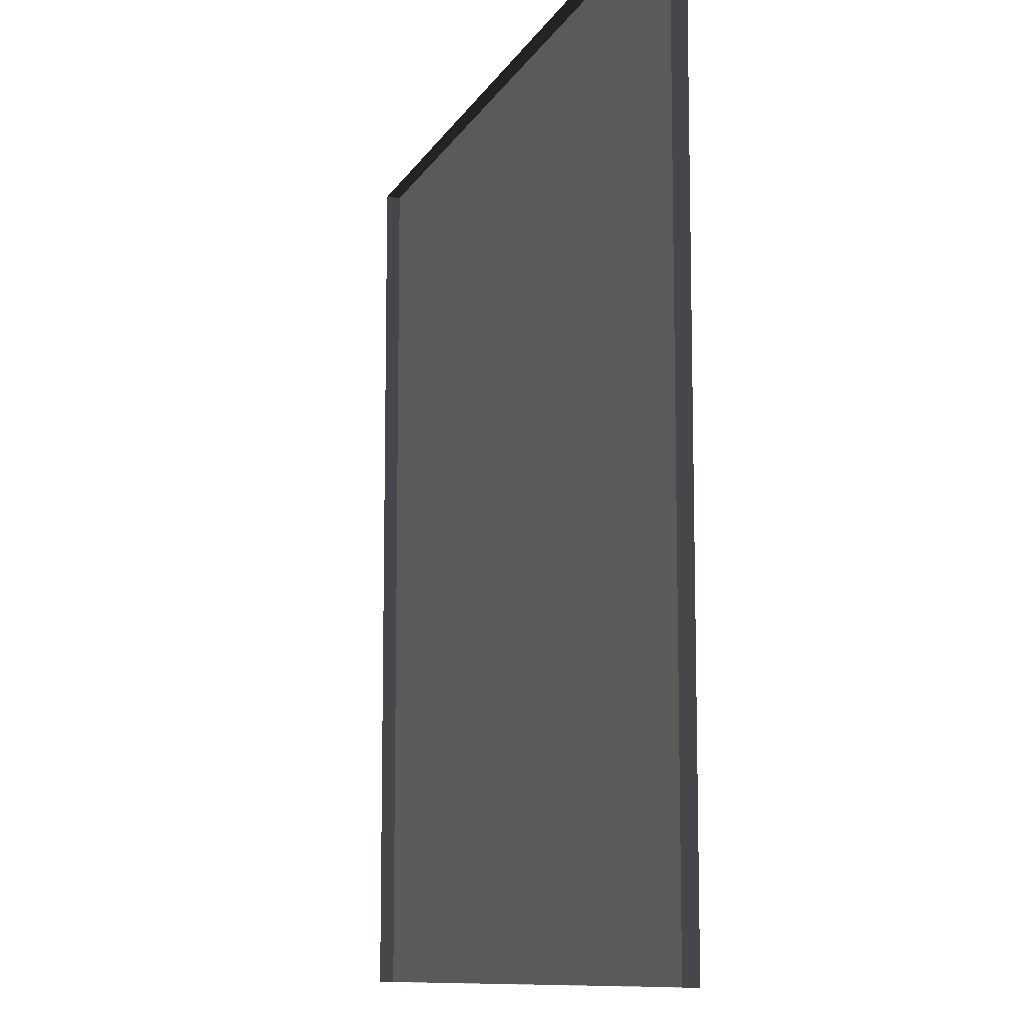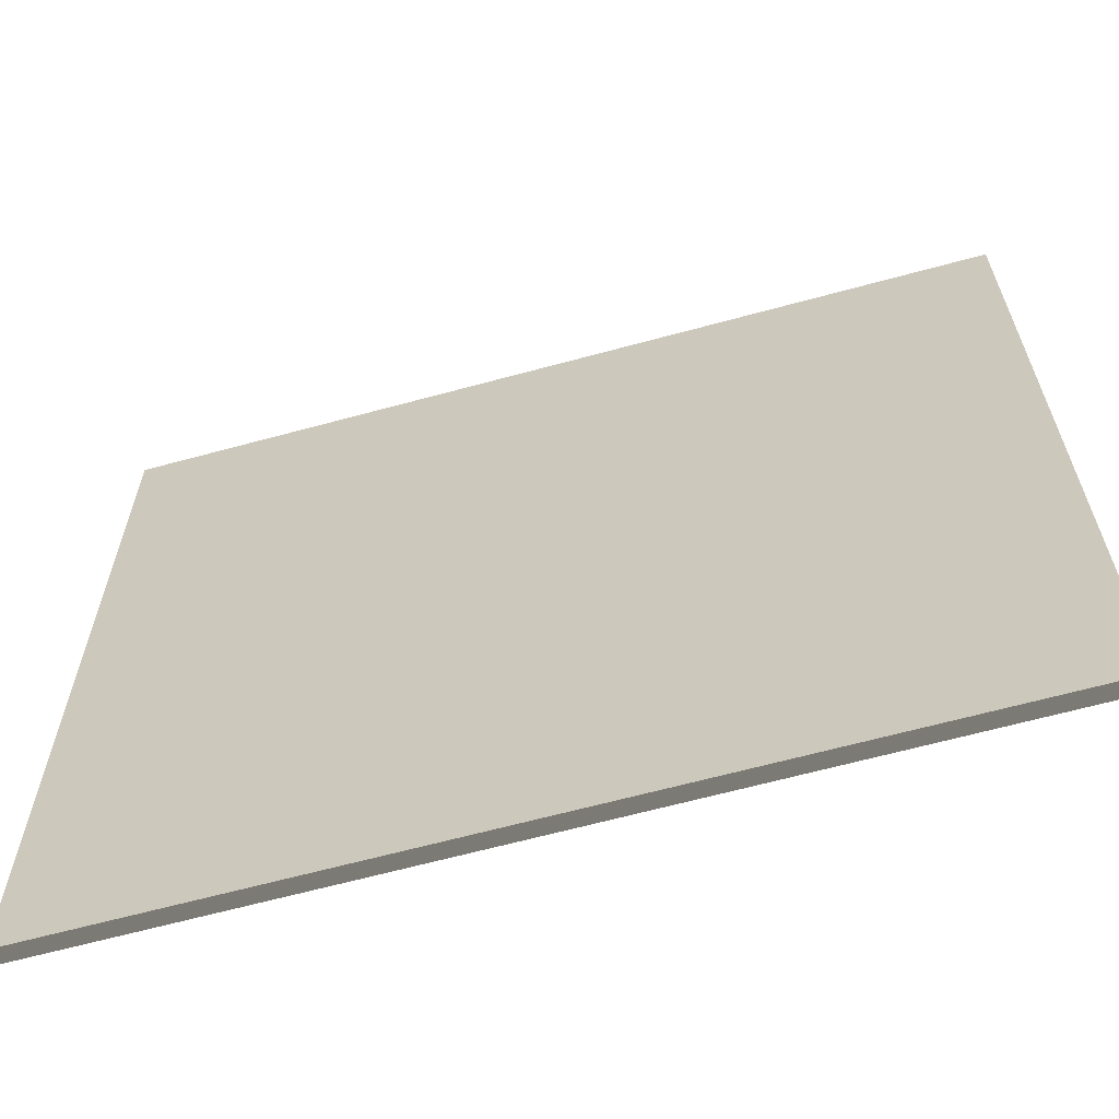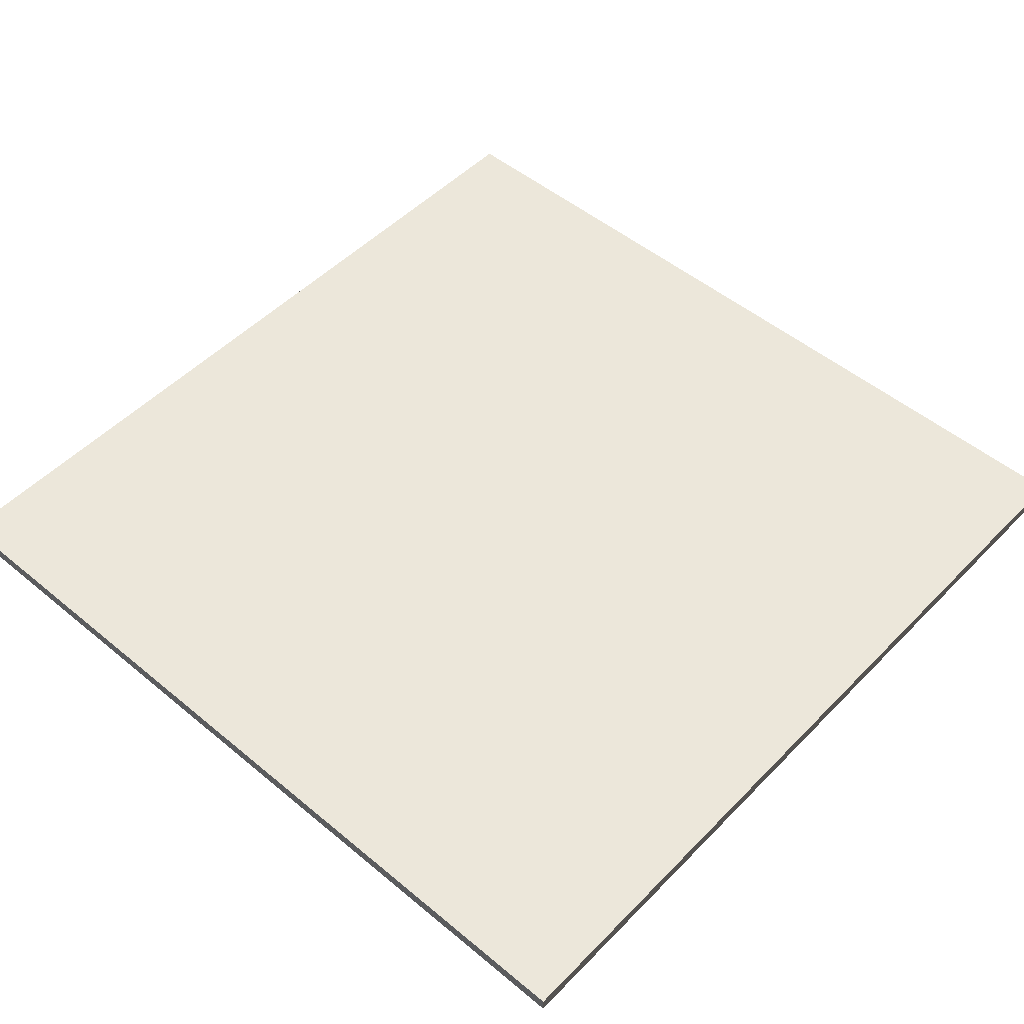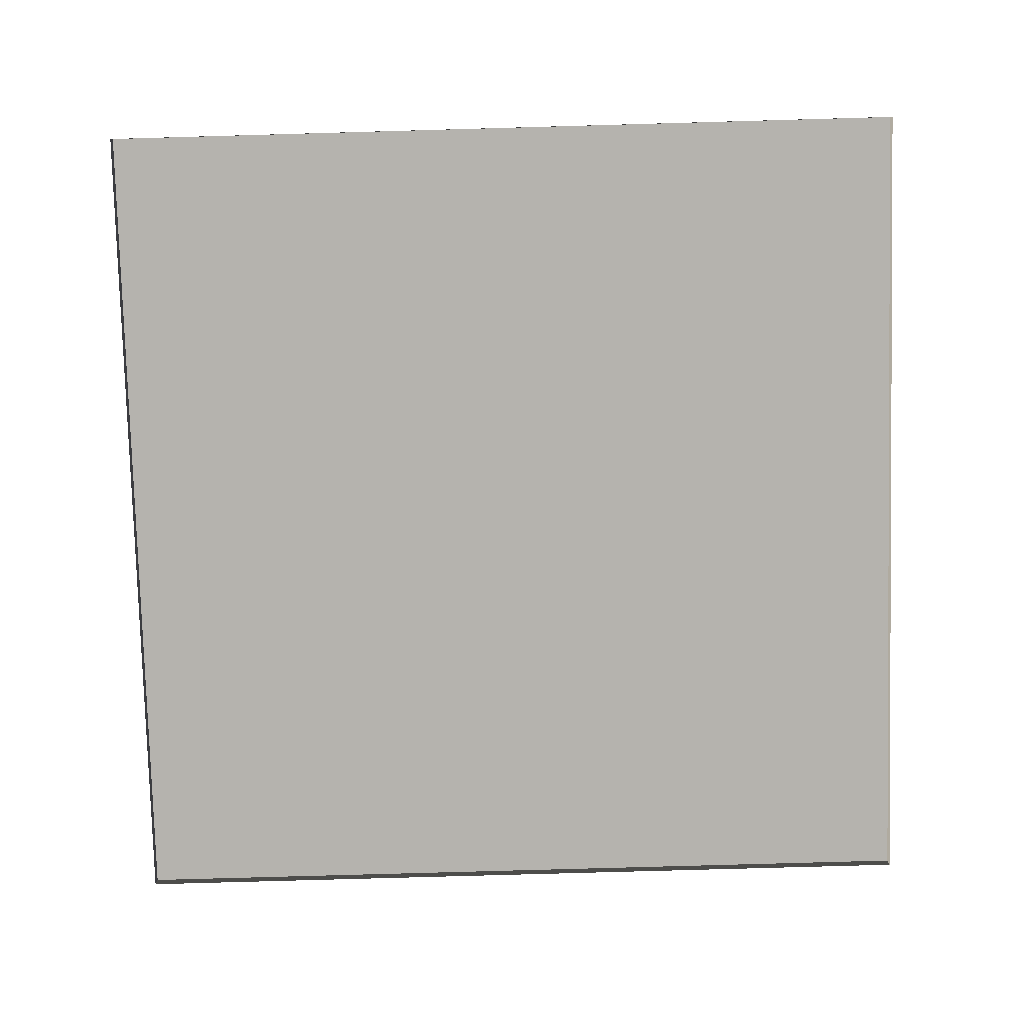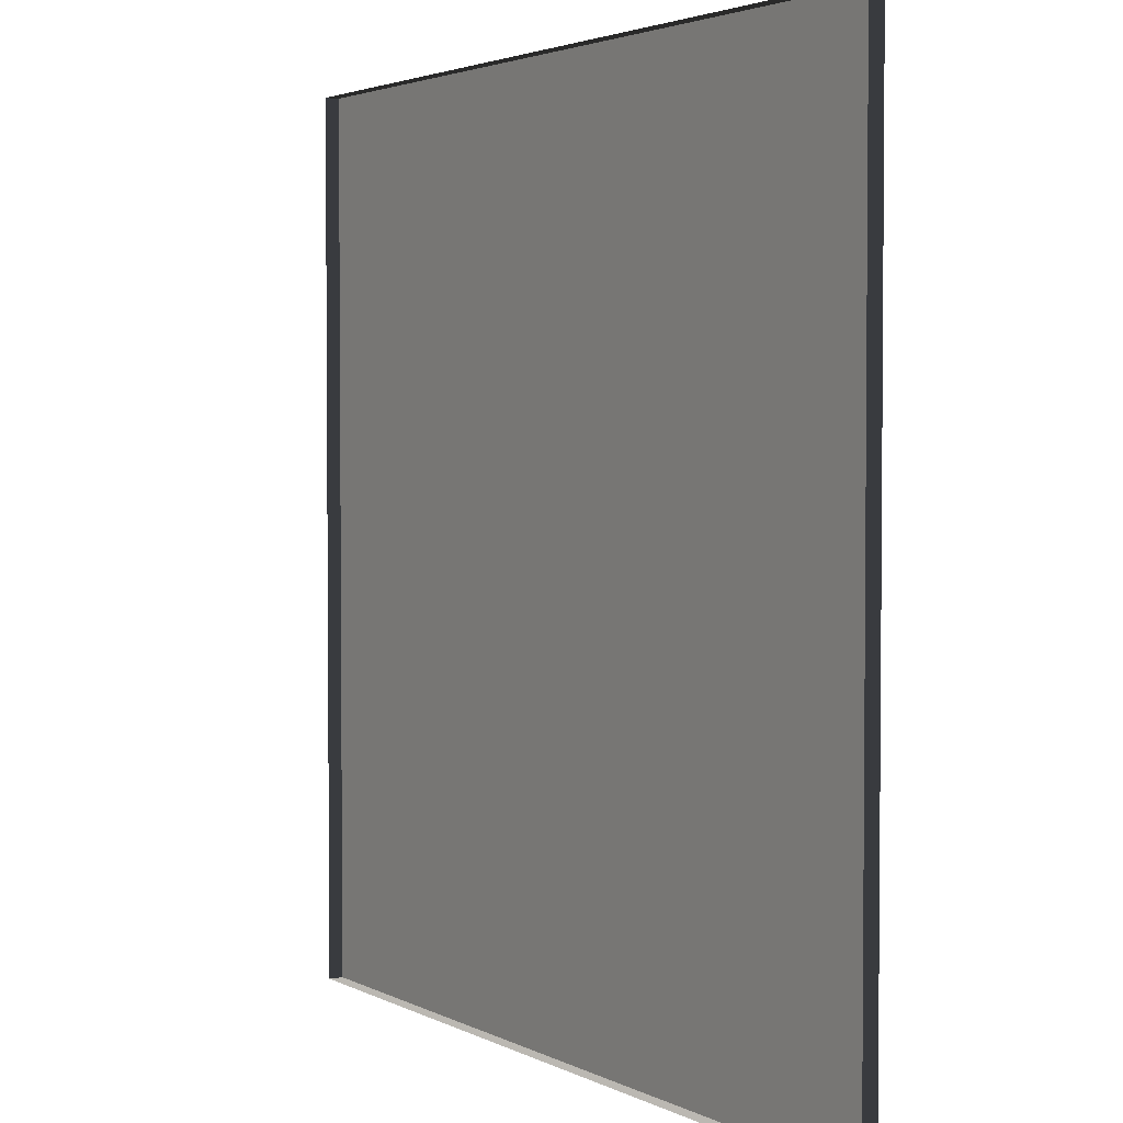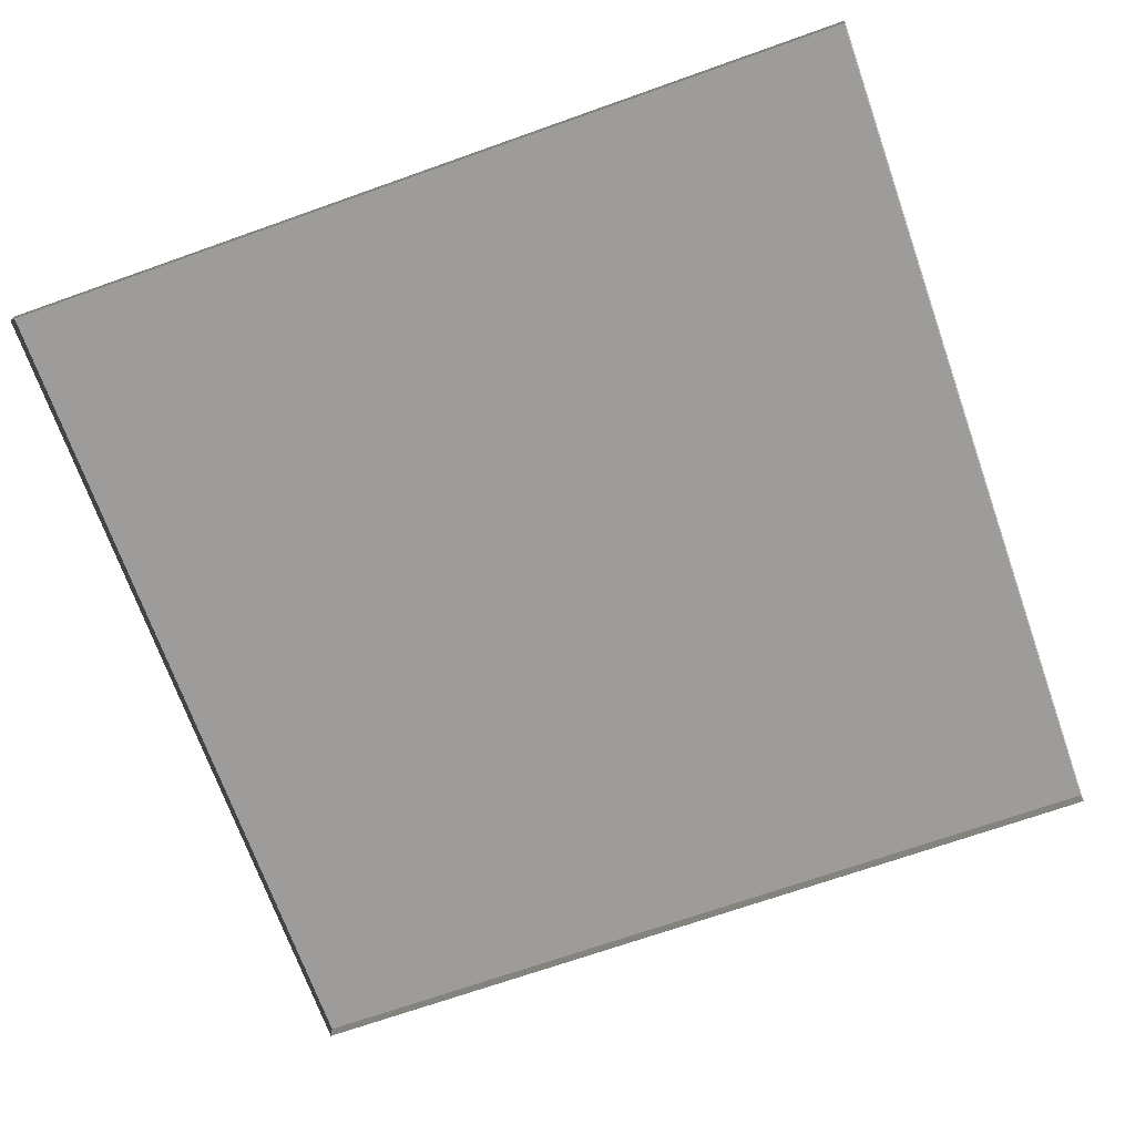
<metadata>
{"format":"obj","ext":"obj","renderer":"f3d","projection":"perspective","resolution":1024,"background":"white","views":[{"elev":-10.2,"azim":72.1,"up":"+Z"},{"elev":-64.3,"azim":-164.6,"up":"+Z"},{"elev":50.6,"azim":42.2,"up":"+Y"},{"elev":-80.0,"azim":-178.4,"up":"+Y"},{"elev":3.0,"azim":58.9,"up":"+Z"},{"elev":-70.0,"azim":109.5,"up":"+Y"}]}
</metadata>
<code>
v 3 -5.046e-06 1.149e-05
v 3.161e-06 0.05 1.086e-05
v 3.161e-06 -4.828e-06 1.086e-05
v 3 0.05 1.149e-05
v 3 -5.353e-06 3
v 3.171e-06 0.04999 3
v 3 0.04999 3
v 3.171e-06 -5.353e-06 3
v 3.171e-06 -5.353e-06 3
v 3.161e-06 0.05 1.086e-05
v 3.171e-06 0.04999 3
v 3.161e-06 -4.828e-06 1.086e-05
v 3 0.04999 3
v 3 -5.046e-06 1.149e-05
v 3 -5.353e-06 3
v 3 0.05 1.149e-05
v 3.171e-06 0.04999 3
v 3 0.05 1.149e-05
v 3 0.04999 3
v 3.161e-06 0.05 1.086e-05
g floor_3x3m_19_9160_453
f 1 3 2
f 2 4 1
f 5 7 6
f 6 8 5
f 9 11 10
f 10 12 9
f 13 15 14
f 14 16 13
f 17 19 18
f 18 20 17

</code>
